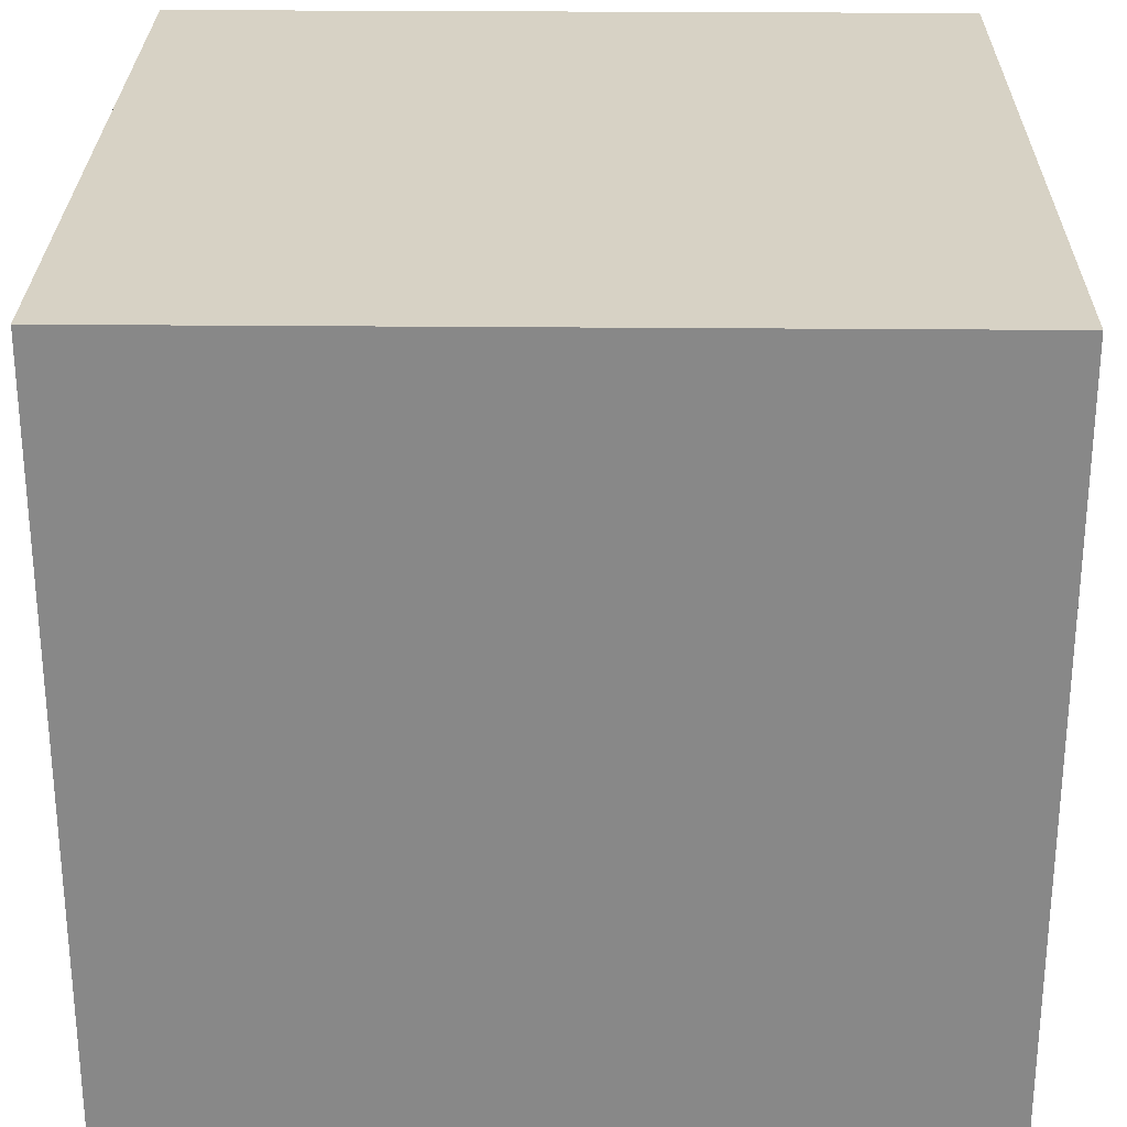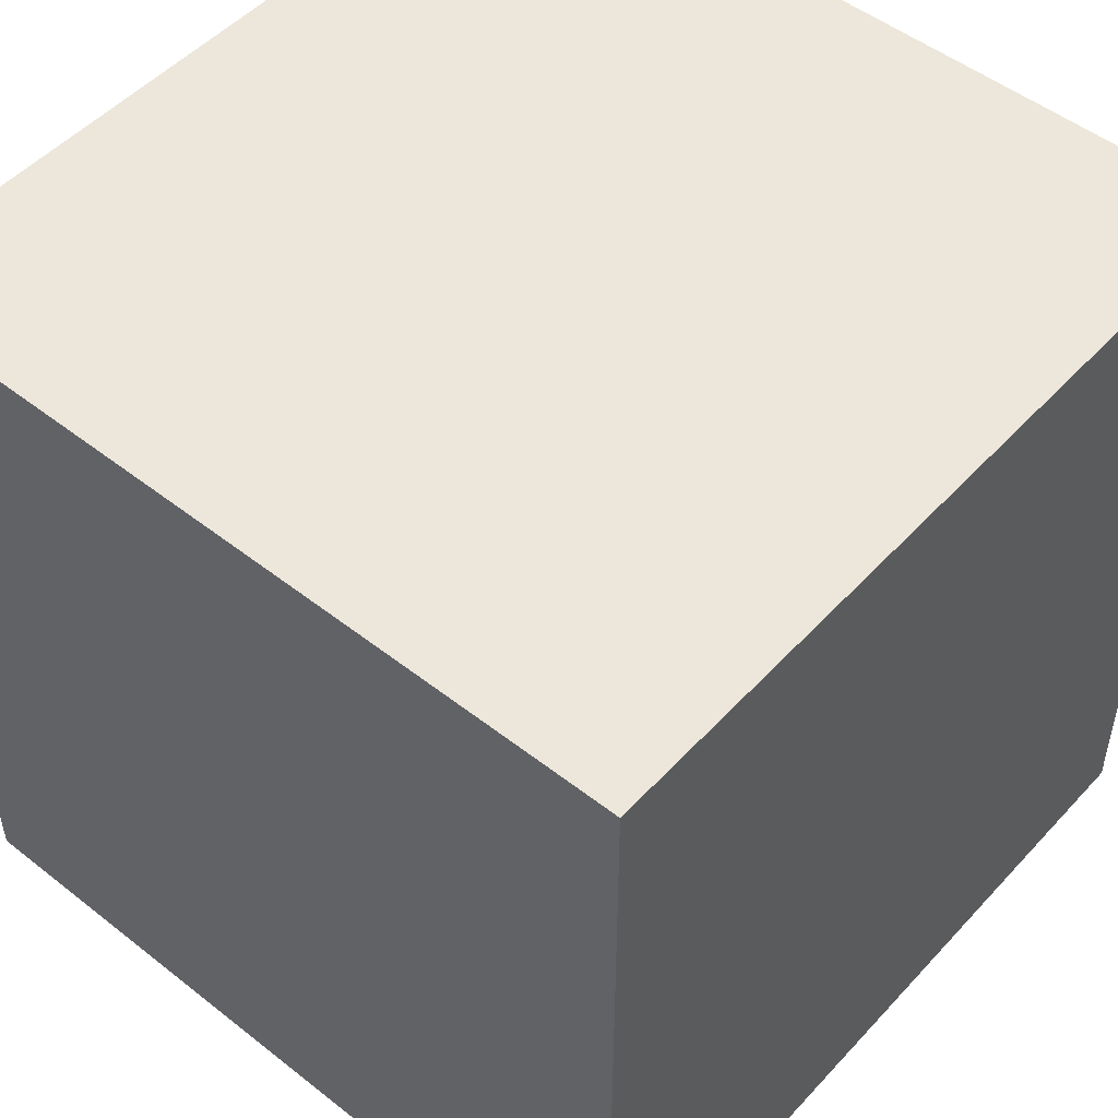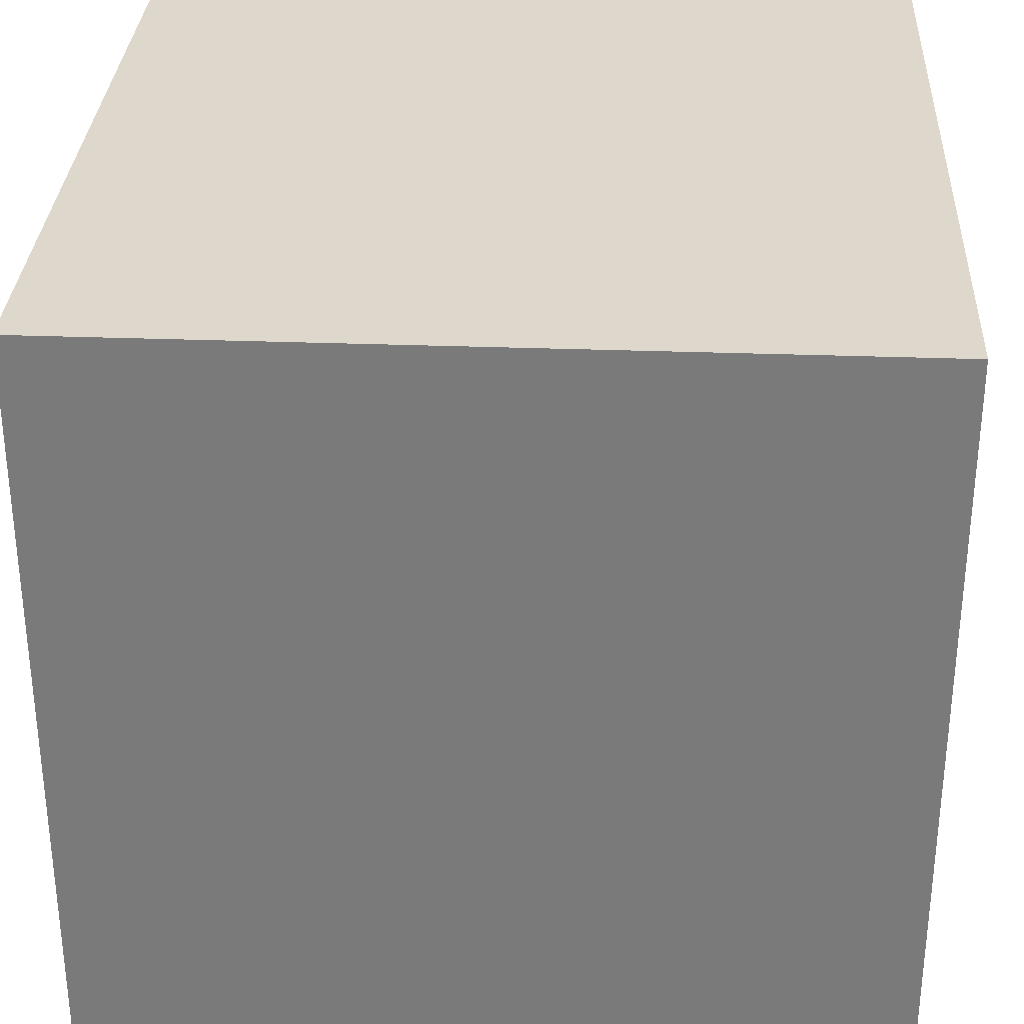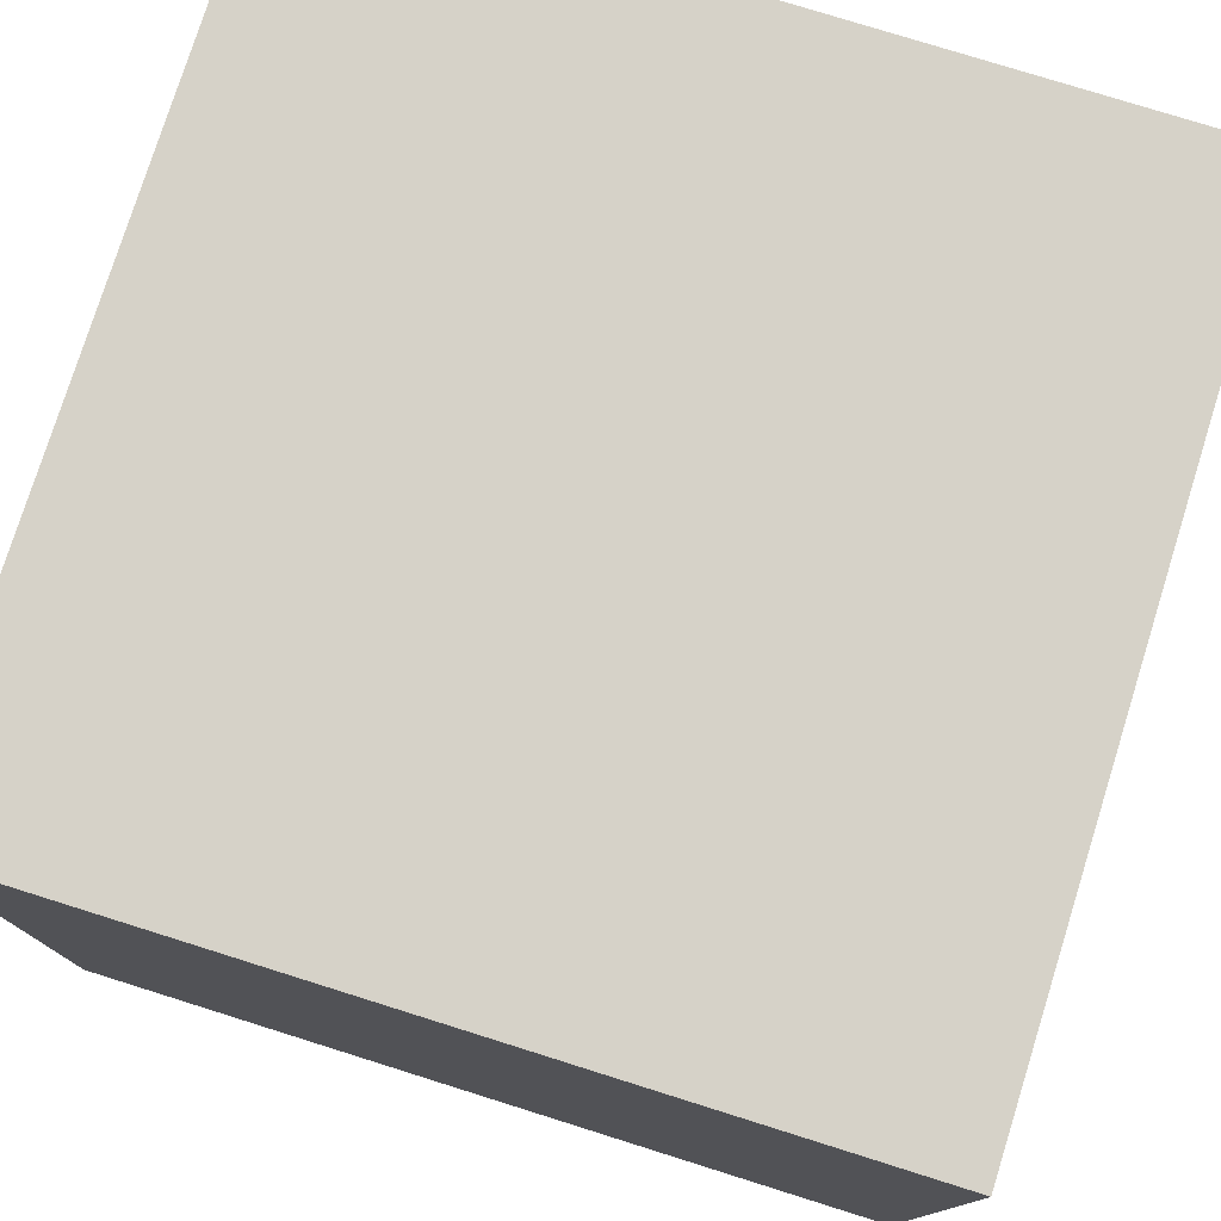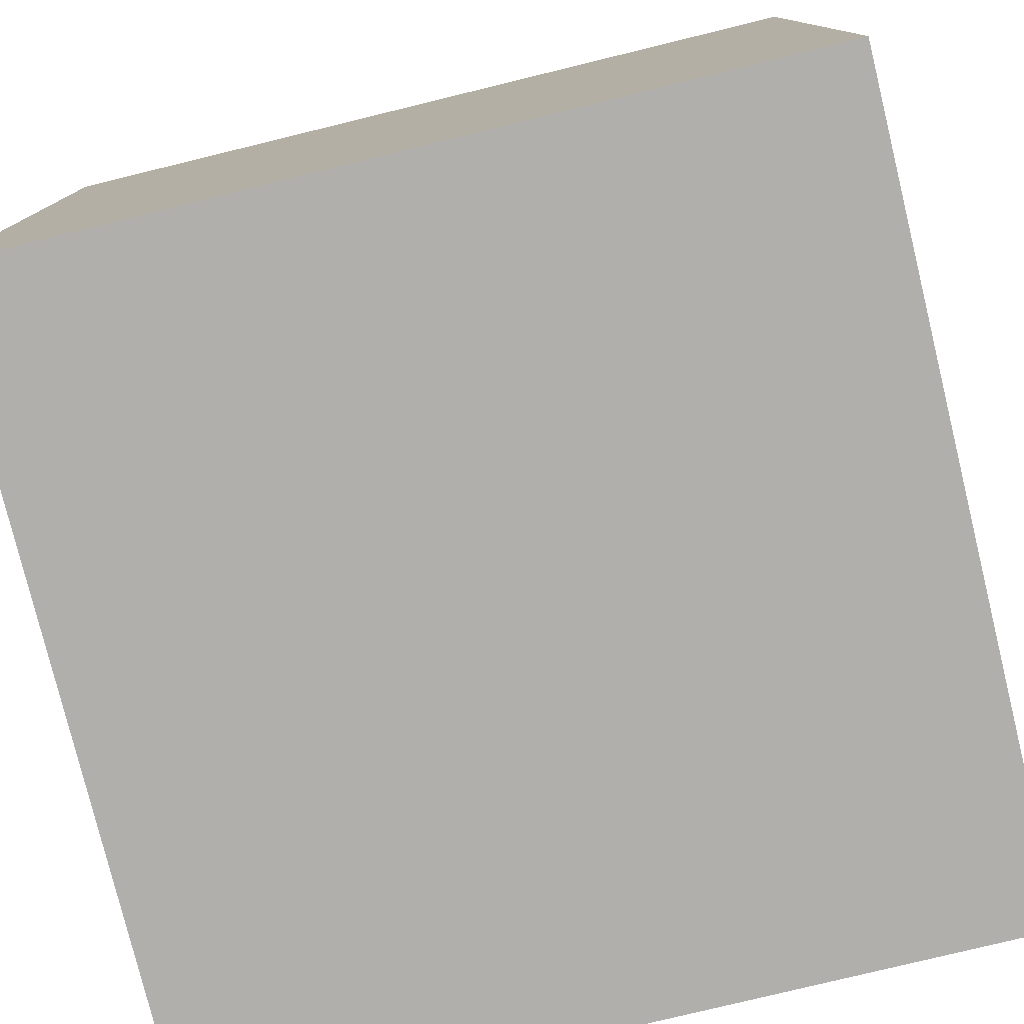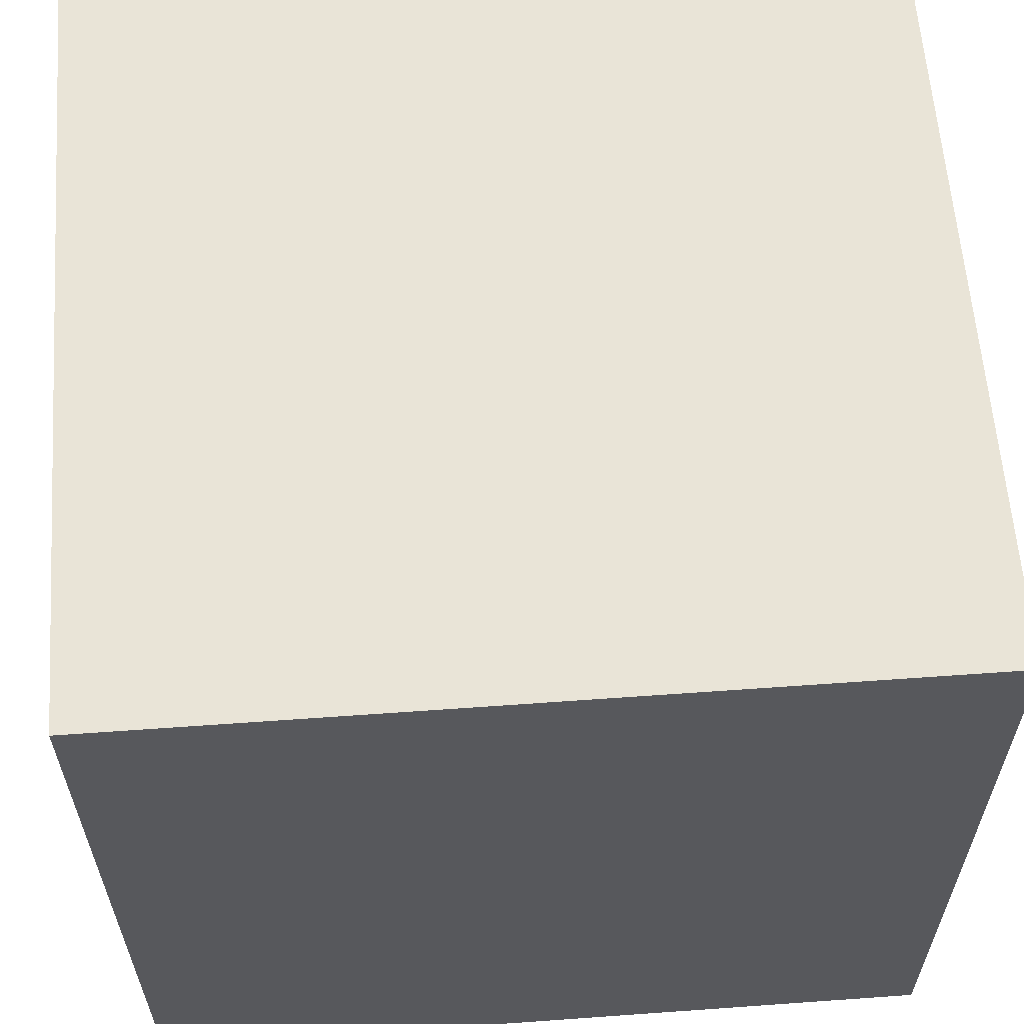
<metadata>
{"format":"obj","ext":"obj","renderer":"f3d","projection":"perspective","resolution":1024,"background":"white","views":[{"elev":27.2,"azim":0.8,"up":"+Z"},{"elev":50.4,"azim":-139.3,"up":"+Z"},{"elev":31.5,"azim":93.0,"up":"+Z"},{"elev":77.6,"azim":107.4,"up":"+Y"},{"elev":-78.3,"azim":-76.3,"up":"+Z"},{"elev":60.8,"azim":85.8,"up":"+Z"}]}
</metadata>
<code>
v 1 -1 -1
v 1 -1 1
v -1 -1 1
v -1 -1 -1
v 1 1 -1
v 1 1 1
v -1 1 1
v -1 1 -1
f 5 1 4
f 5 4 8
f 3 7 8
f 3 8 4
f 2 6 3
f 6 7 3
f 1 5 2
f 5 6 2
f 5 8 6
f 8 7 6
f 1 2 3
f 1 3 4

</code>
